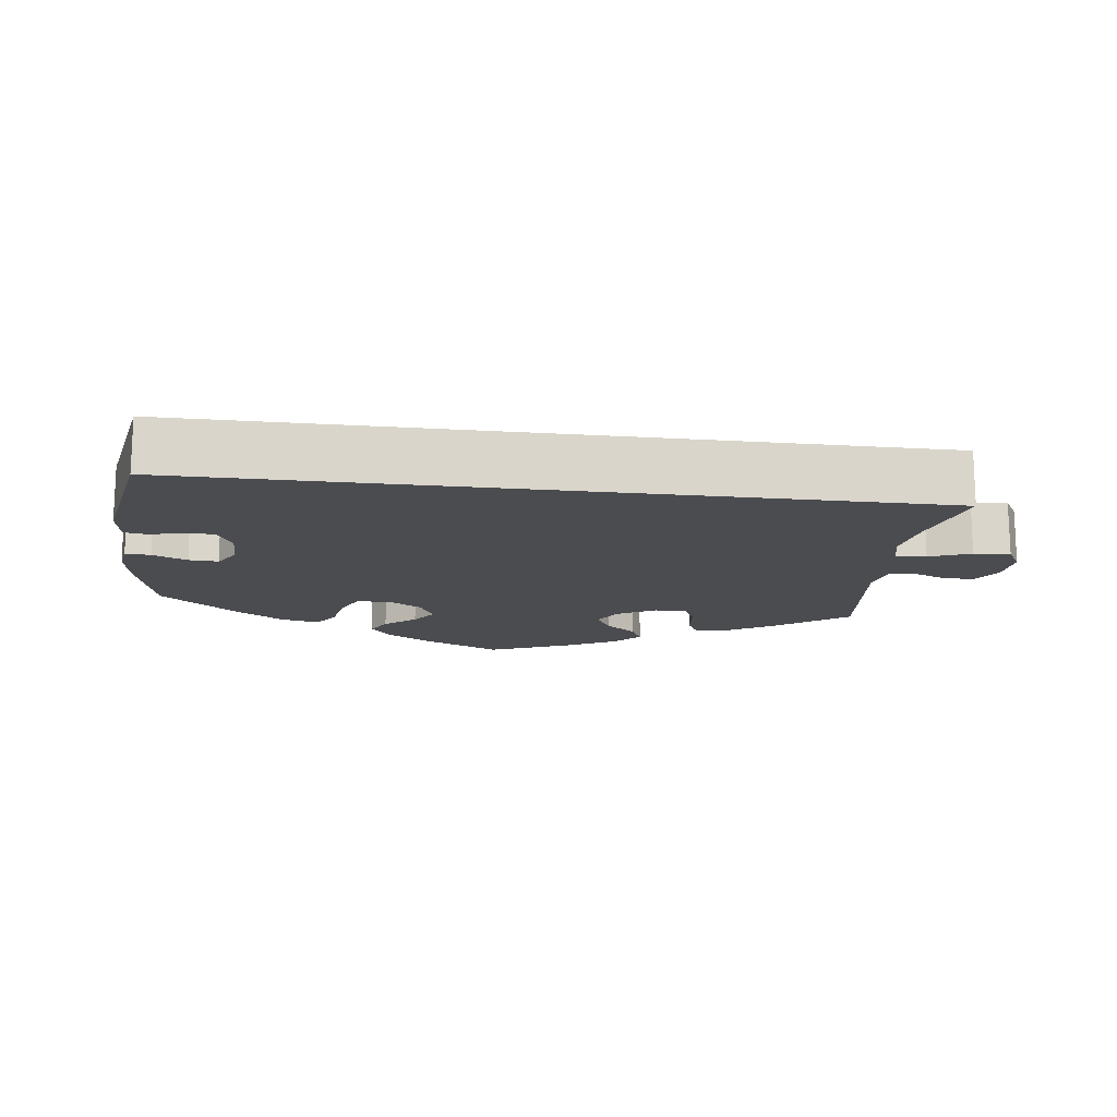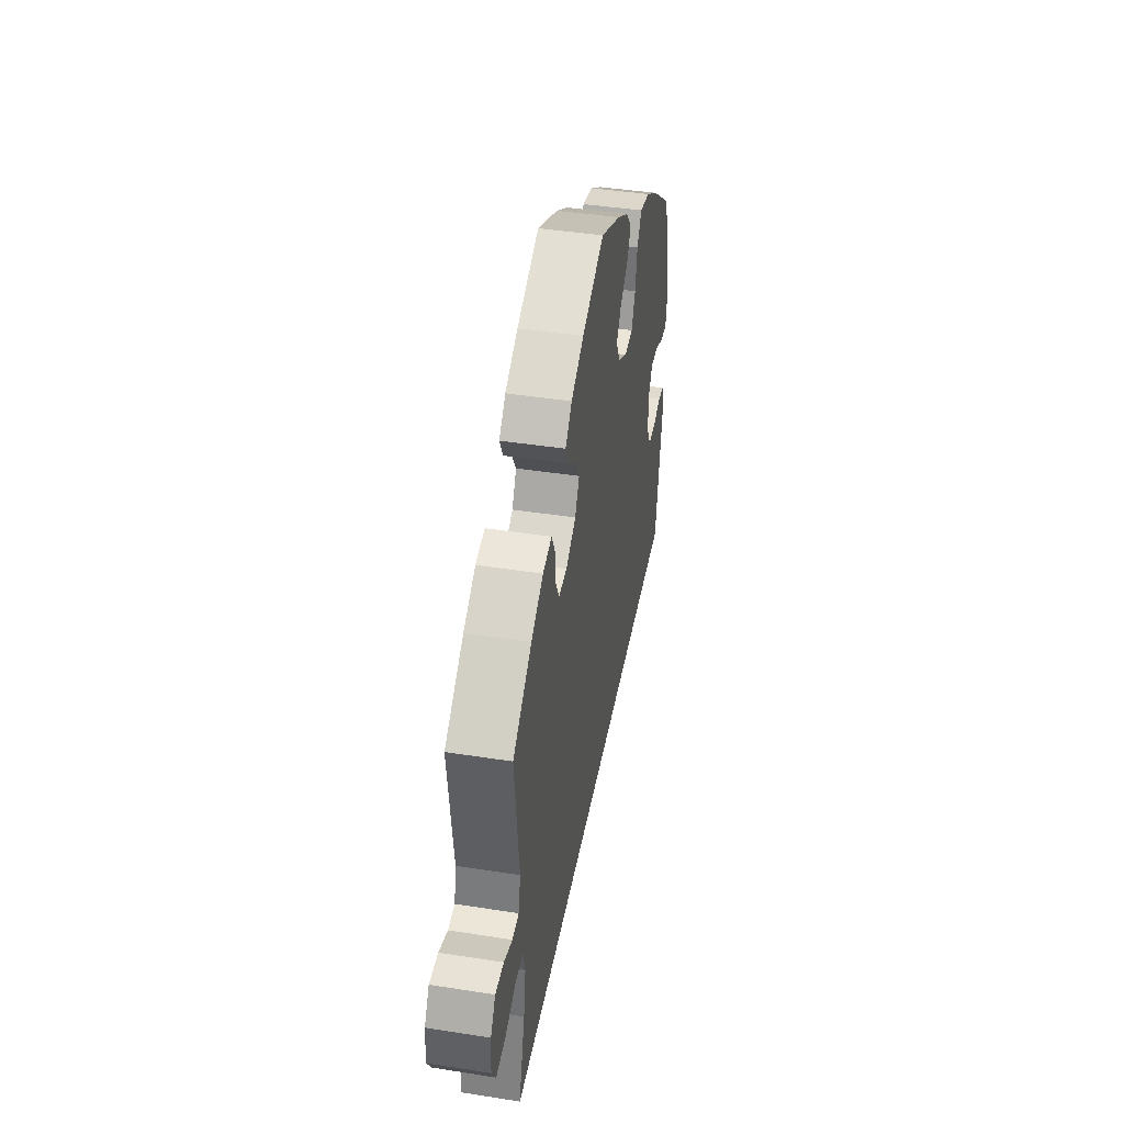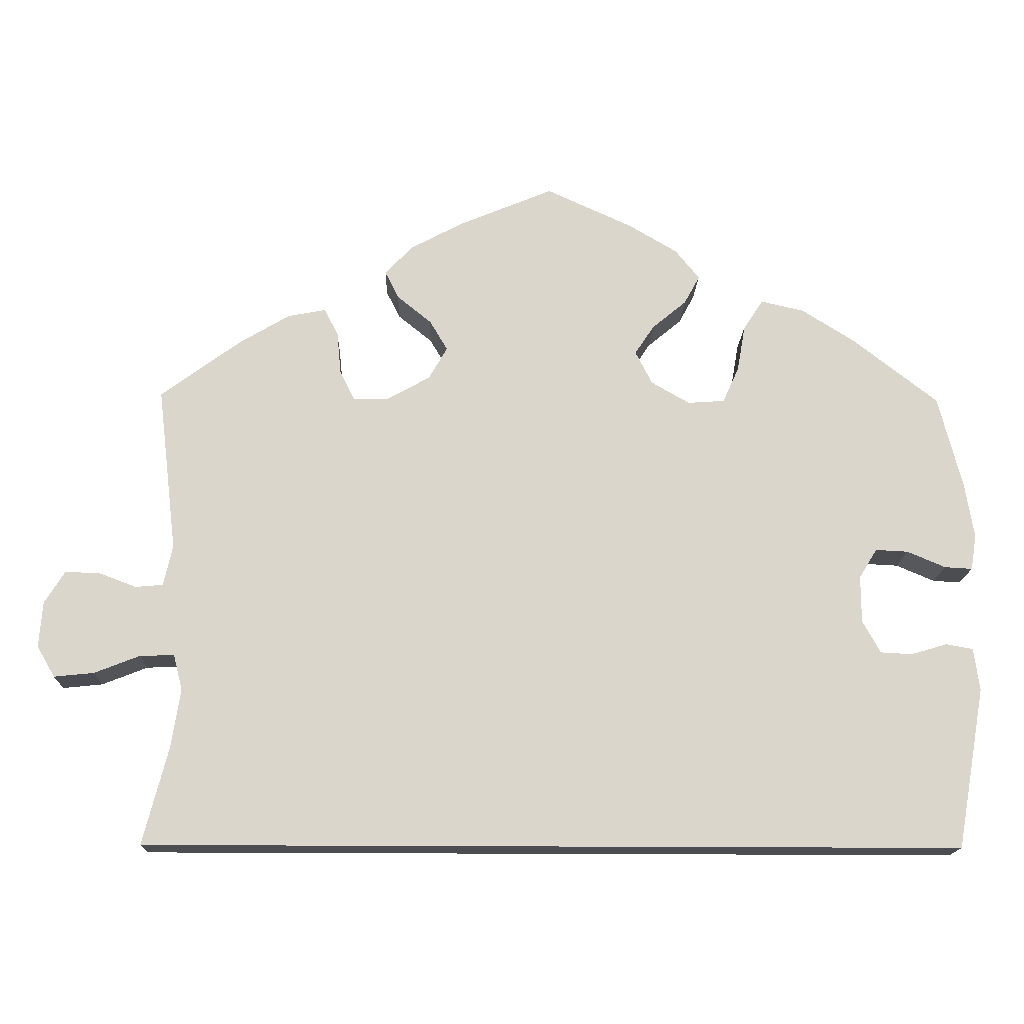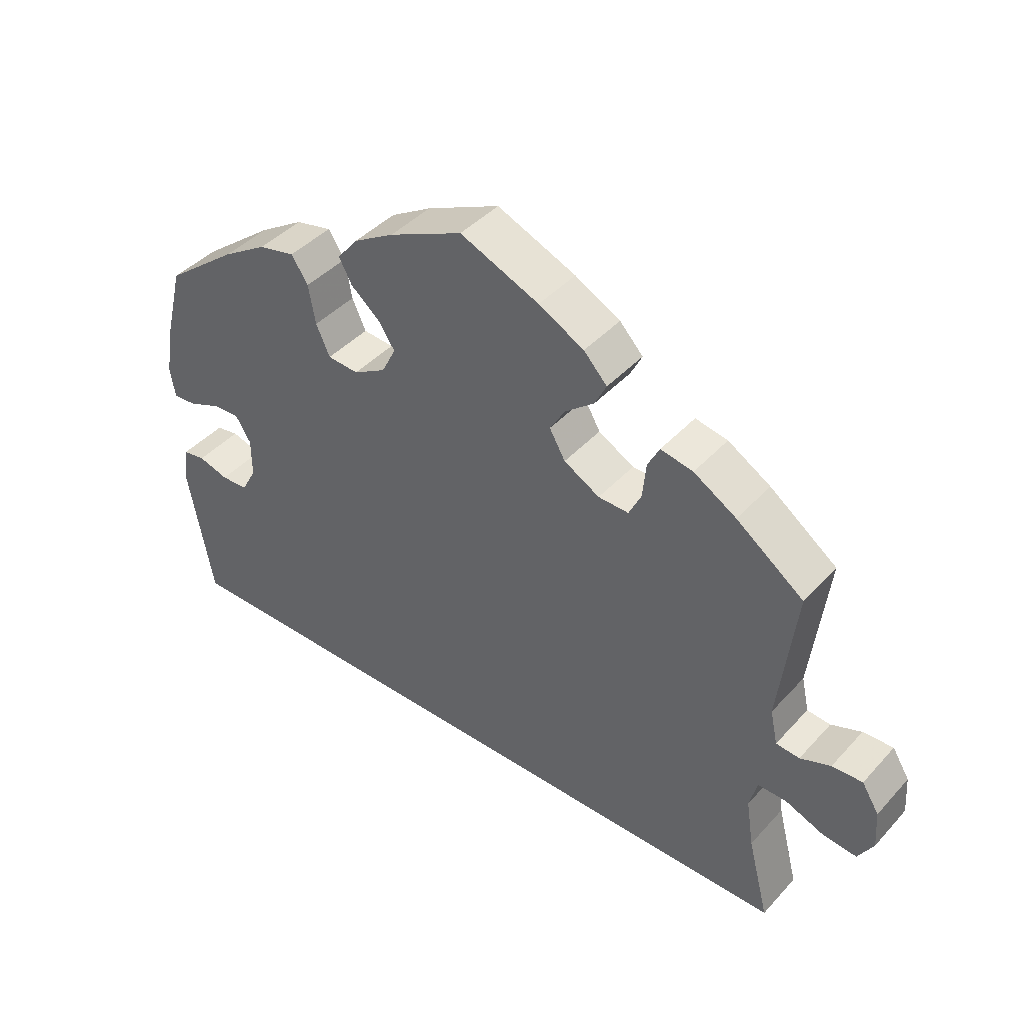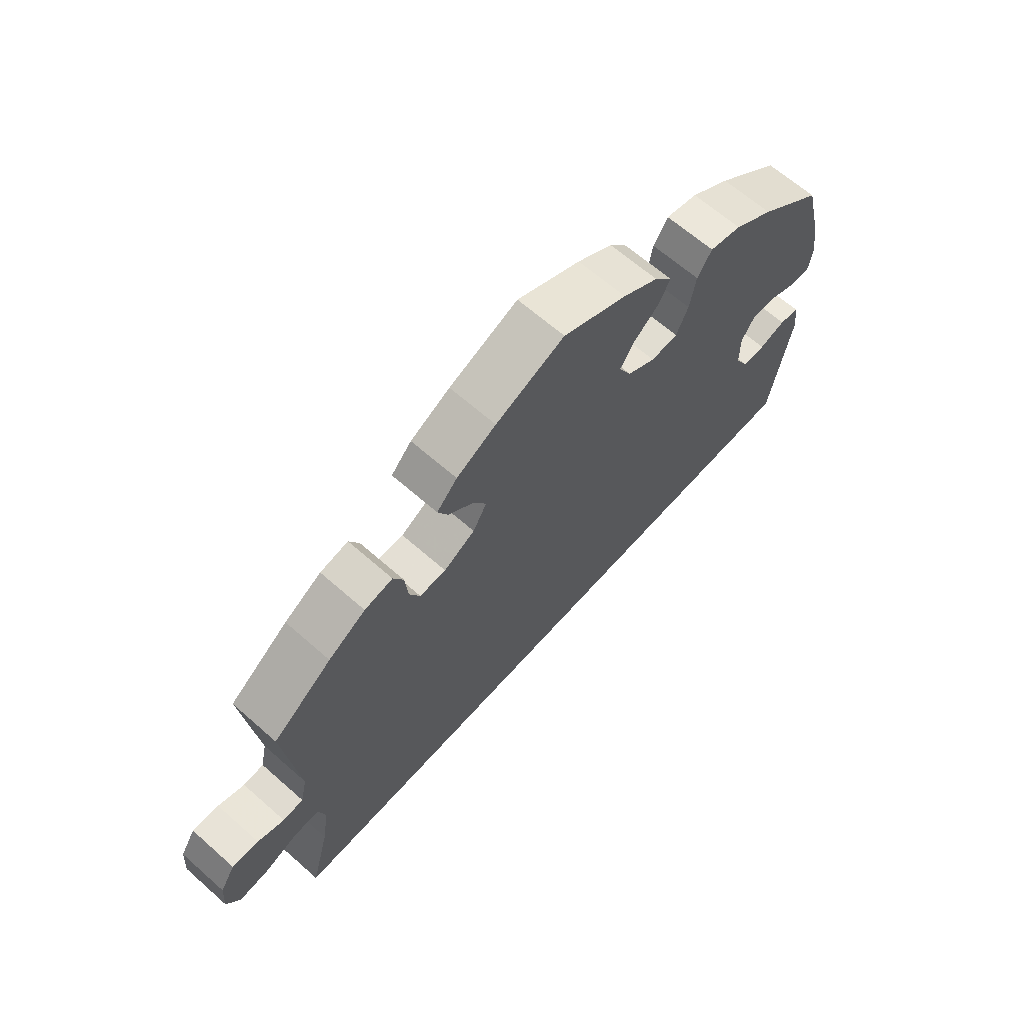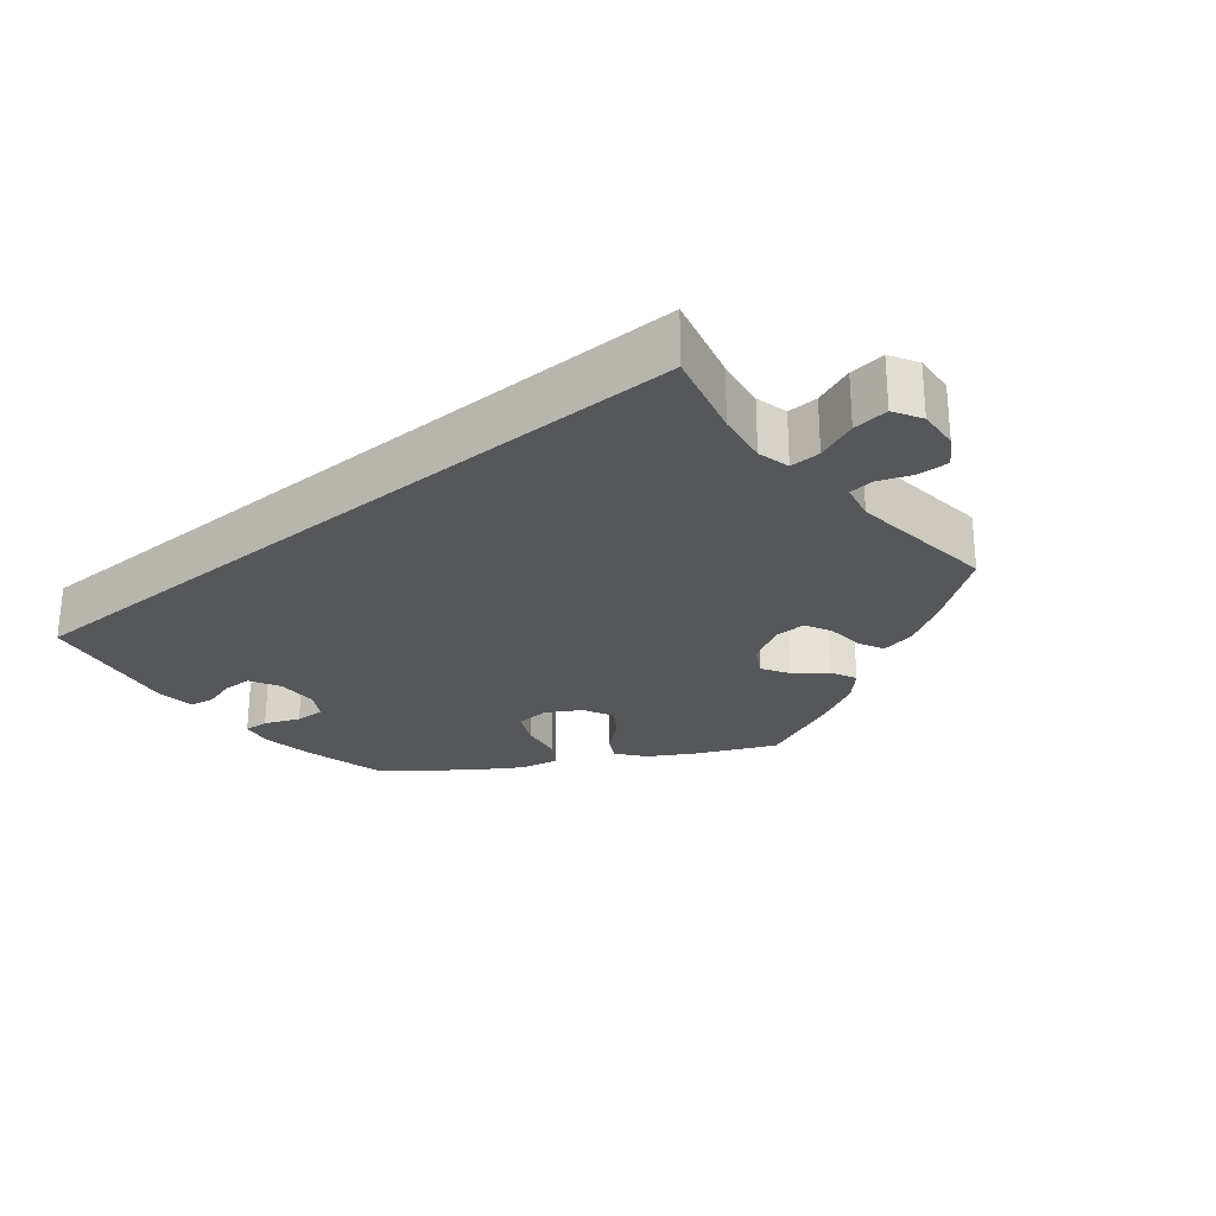
<metadata>
{"format":"obj","ext":"obj","renderer":"f3d","projection":"perspective","resolution":1024,"background":"white","views":[{"elev":-15.1,"azim":172.7,"up":"+Y"},{"elev":42.5,"azim":-79.4,"up":"+Z"},{"elev":-16.1,"azim":-1.6,"up":"+Z"},{"elev":42.4,"azim":-141.6,"up":"+Z"},{"elev":64.9,"azim":-48.4,"up":"+Z"},{"elev":-26.4,"azim":-140.6,"up":"+Y"}]}
</metadata>
<code>
v 0.529 0.07 0.175
v 0.54 0.07 0.107
v 0.533 0.07 0.064
v 0.499 0.07 0.066
v 0.452 0.07 0.086
v 0.412 0.07 0.088
v 0.39 0.07 0.052
v 0.39 0.07 -0.005
v 0.412 0.07 -0.045
v 0.451 0.07 -0.047
v 0.495 0.07 -0.034
v 0.528 0.07 -0.04
v 0.535 0.07 -0.092
v 0.5 0.07 -0.289
v -0.501 0.07 -0.289
v -0.47 0.07 -0.169
v -0.459 0.07 -0.098
v -0.47 0.07 -0.054
v -0.512 0.07 -0.055
v -0.568 0.07 -0.077
v -0.617 0.07 -0.082
v -0.639 0.07 -0.044
v -0.635 0.07 0.012
v -0.61 0.07 0.052
v -0.566 0.07 0.05
v -0.522 0.07 0.033
v -0.488 0.07 0.036
v -0.477 0.07 0.086
v -0.501 0.07 0.288
v -0.403 0.07 0.36
v -0.341 0.07 0.397
v -0.294 0.07 0.406
v -0.277 0.07 0.373
v -0.272 0.07 0.321
v -0.254 0.07 0.284
v -0.21 0.07 0.285
v -0.158 0.07 0.314
v -0.135 0.07 0.354
v -0.157 0.07 0.391
v -0.199 0.07 0.425
v -0.216 0.07 0.459
v -0.182 0.07 0.495
v -0.116 0.07 0.53
v -0.001 0.07 0.578
v 0.106 0.07 0.529
v 0.165 0.07 0.494
v 0.195 0.07 0.457
v 0.176 0.07 0.422
v 0.134 0.07 0.387
v 0.11 0.07 0.351
v 0.131 0.07 0.31
v 0.178 0.07 0.283
v 0.223 0.07 0.286
v 0.243 0.07 0.33
v 0.253 0.07 0.387
v 0.277 0.07 0.424
v 0.33 0.07 0.412
v 0.395 0.07 0.371
v 0.5 0.07 0.289
v 0.529 0 0.175
v 0.54 0 0.107
v 0.533 0 0.064
v 0.499 0 0.066
v 0.452 0 0.086
v 0.412 0 0.088
v 0.39 0 0.052
v 0.39 0 -0.005
v 0.412 0 -0.045
v 0.451 0 -0.047
v 0.495 0 -0.034
v 0.528 0 -0.04
v 0.535 0 -0.092
v 0.5 0 -0.289
v -0.501 0 -0.289
v -0.47 0 -0.169
v -0.459 0 -0.098
v -0.47 0 -0.054
v -0.512 0 -0.055
v -0.568 0 -0.077
v -0.617 0 -0.082
v -0.639 0 -0.044
v -0.635 0 0.012
v -0.61 0 0.052
v -0.566 0 0.05
v -0.522 0 0.033
v -0.488 0 0.036
v -0.477 0 0.086
v -0.501 0 0.288
v -0.403 0 0.36
v -0.341 0 0.397
v -0.294 0 0.406
v -0.277 0 0.373
v -0.272 0 0.321
v -0.254 0 0.284
v -0.21 0 0.285
v -0.158 0 0.314
v -0.135 0 0.354
v -0.157 0 0.391
v -0.199 0 0.425
v -0.216 0 0.459
v -0.182 0 0.495
v -0.116 0 0.53
v -0.001 0 0.578
v 0.106 0 0.529
v 0.165 0 0.494
v 0.195 0 0.457
v 0.176 0 0.422
v 0.134 0 0.387
v 0.11 0 0.351
v 0.131 0 0.31
v 0.178 0 0.283
v 0.223 0 0.286
v 0.243 0 0.33
v 0.253 0 0.387
v 0.277 0 0.424
v 0.33 0 0.412
v 0.395 0 0.371
v 0.5 0 0.289
f 54 55 56 57
f 53 54 57 58
f 46 47 48 49
f 46 49 50
f 45 46 50
f 44 45 50
f 43 44 50
f 42 43 50 51
f 39 40 41 42
f 38 39 42 51
f 31 32 33 34
f 31 34 35
f 28 29 30 31
f 27 28 31 35
f 23 24 25 26
f 23 26 27
f 22 23 27
f 19 20 21 22
f 18 19 22 27
f 17 18 27 35
f 13 14 15 16
f 10 11 12 13
f 9 10 13 16
f 8 9 16 17
f 2 3 4 5
f 2 5 6
f 1 2 6
f 53 58 59 1
f 37 38 51 52
f 36 37 52
f 17 35 36 52
f 7 8 17 52
f 6 7 52 53
f 1 6 53
f 116 115 114 113
f 117 116 113 112
f 108 107 106 105
f 109 108 105
f 109 105 104
f 109 104 103
f 109 103 102
f 110 109 102 101
f 101 100 99 98
f 110 101 98 97
f 93 92 91 90
f 94 93 90
f 90 89 88 87
f 94 90 87 86
f 85 84 83 82
f 86 85 82
f 86 82 81
f 81 80 79 78
f 86 81 78 77
f 94 86 77 76
f 75 74 73 72
f 72 71 70 69
f 75 72 69 68
f 76 75 68 67
f 64 63 62 61
f 65 64 61
f 65 61 60
f 60 118 117 112
f 111 110 97 96
f 111 96 95
f 111 95 94 76
f 111 76 67 66
f 112 111 66 65
f 112 65 60
f 1 60 61 2
f 2 61 62 3
f 3 62 63 4
f 4 63 64 5
f 5 64 65 6
f 6 65 66 7
f 7 66 67 8
f 8 67 68 9
f 9 68 69 10
f 10 69 70 11
f 11 70 71 12
f 12 71 72 13
f 13 72 73 14
f 14 73 74 15
f 15 74 75 16
f 16 75 76 17
f 17 76 77 18
f 18 77 78 19
f 19 78 79 20
f 20 79 80 21
f 21 80 81 22
f 22 81 82 23
f 23 82 83 24
f 24 83 84 25
f 25 84 85 26
f 26 85 86 27
f 27 86 87 28
f 28 87 88 29
f 29 88 89 30
f 30 89 90 31
f 31 90 91 32
f 32 91 92 33
f 33 92 93 34
f 34 93 94 35
f 35 94 95 36
f 36 95 96 37
f 37 96 97 38
f 38 97 98 39
f 39 98 99 40
f 40 99 100 41
f 41 100 101 42
f 42 101 102 43
f 43 102 103 44
f 44 103 104 45
f 45 104 105 46
f 46 105 106 47
f 47 106 107 48
f 48 107 108 49
f 49 108 109 50
f 50 109 110 51
f 51 110 111 52
f 52 111 112 53
f 53 112 113 54
f 54 113 114 55
f 55 114 115 56
f 56 115 116 57
f 57 116 117 58
f 58 117 118 59
f 59 118 60 1

</code>
